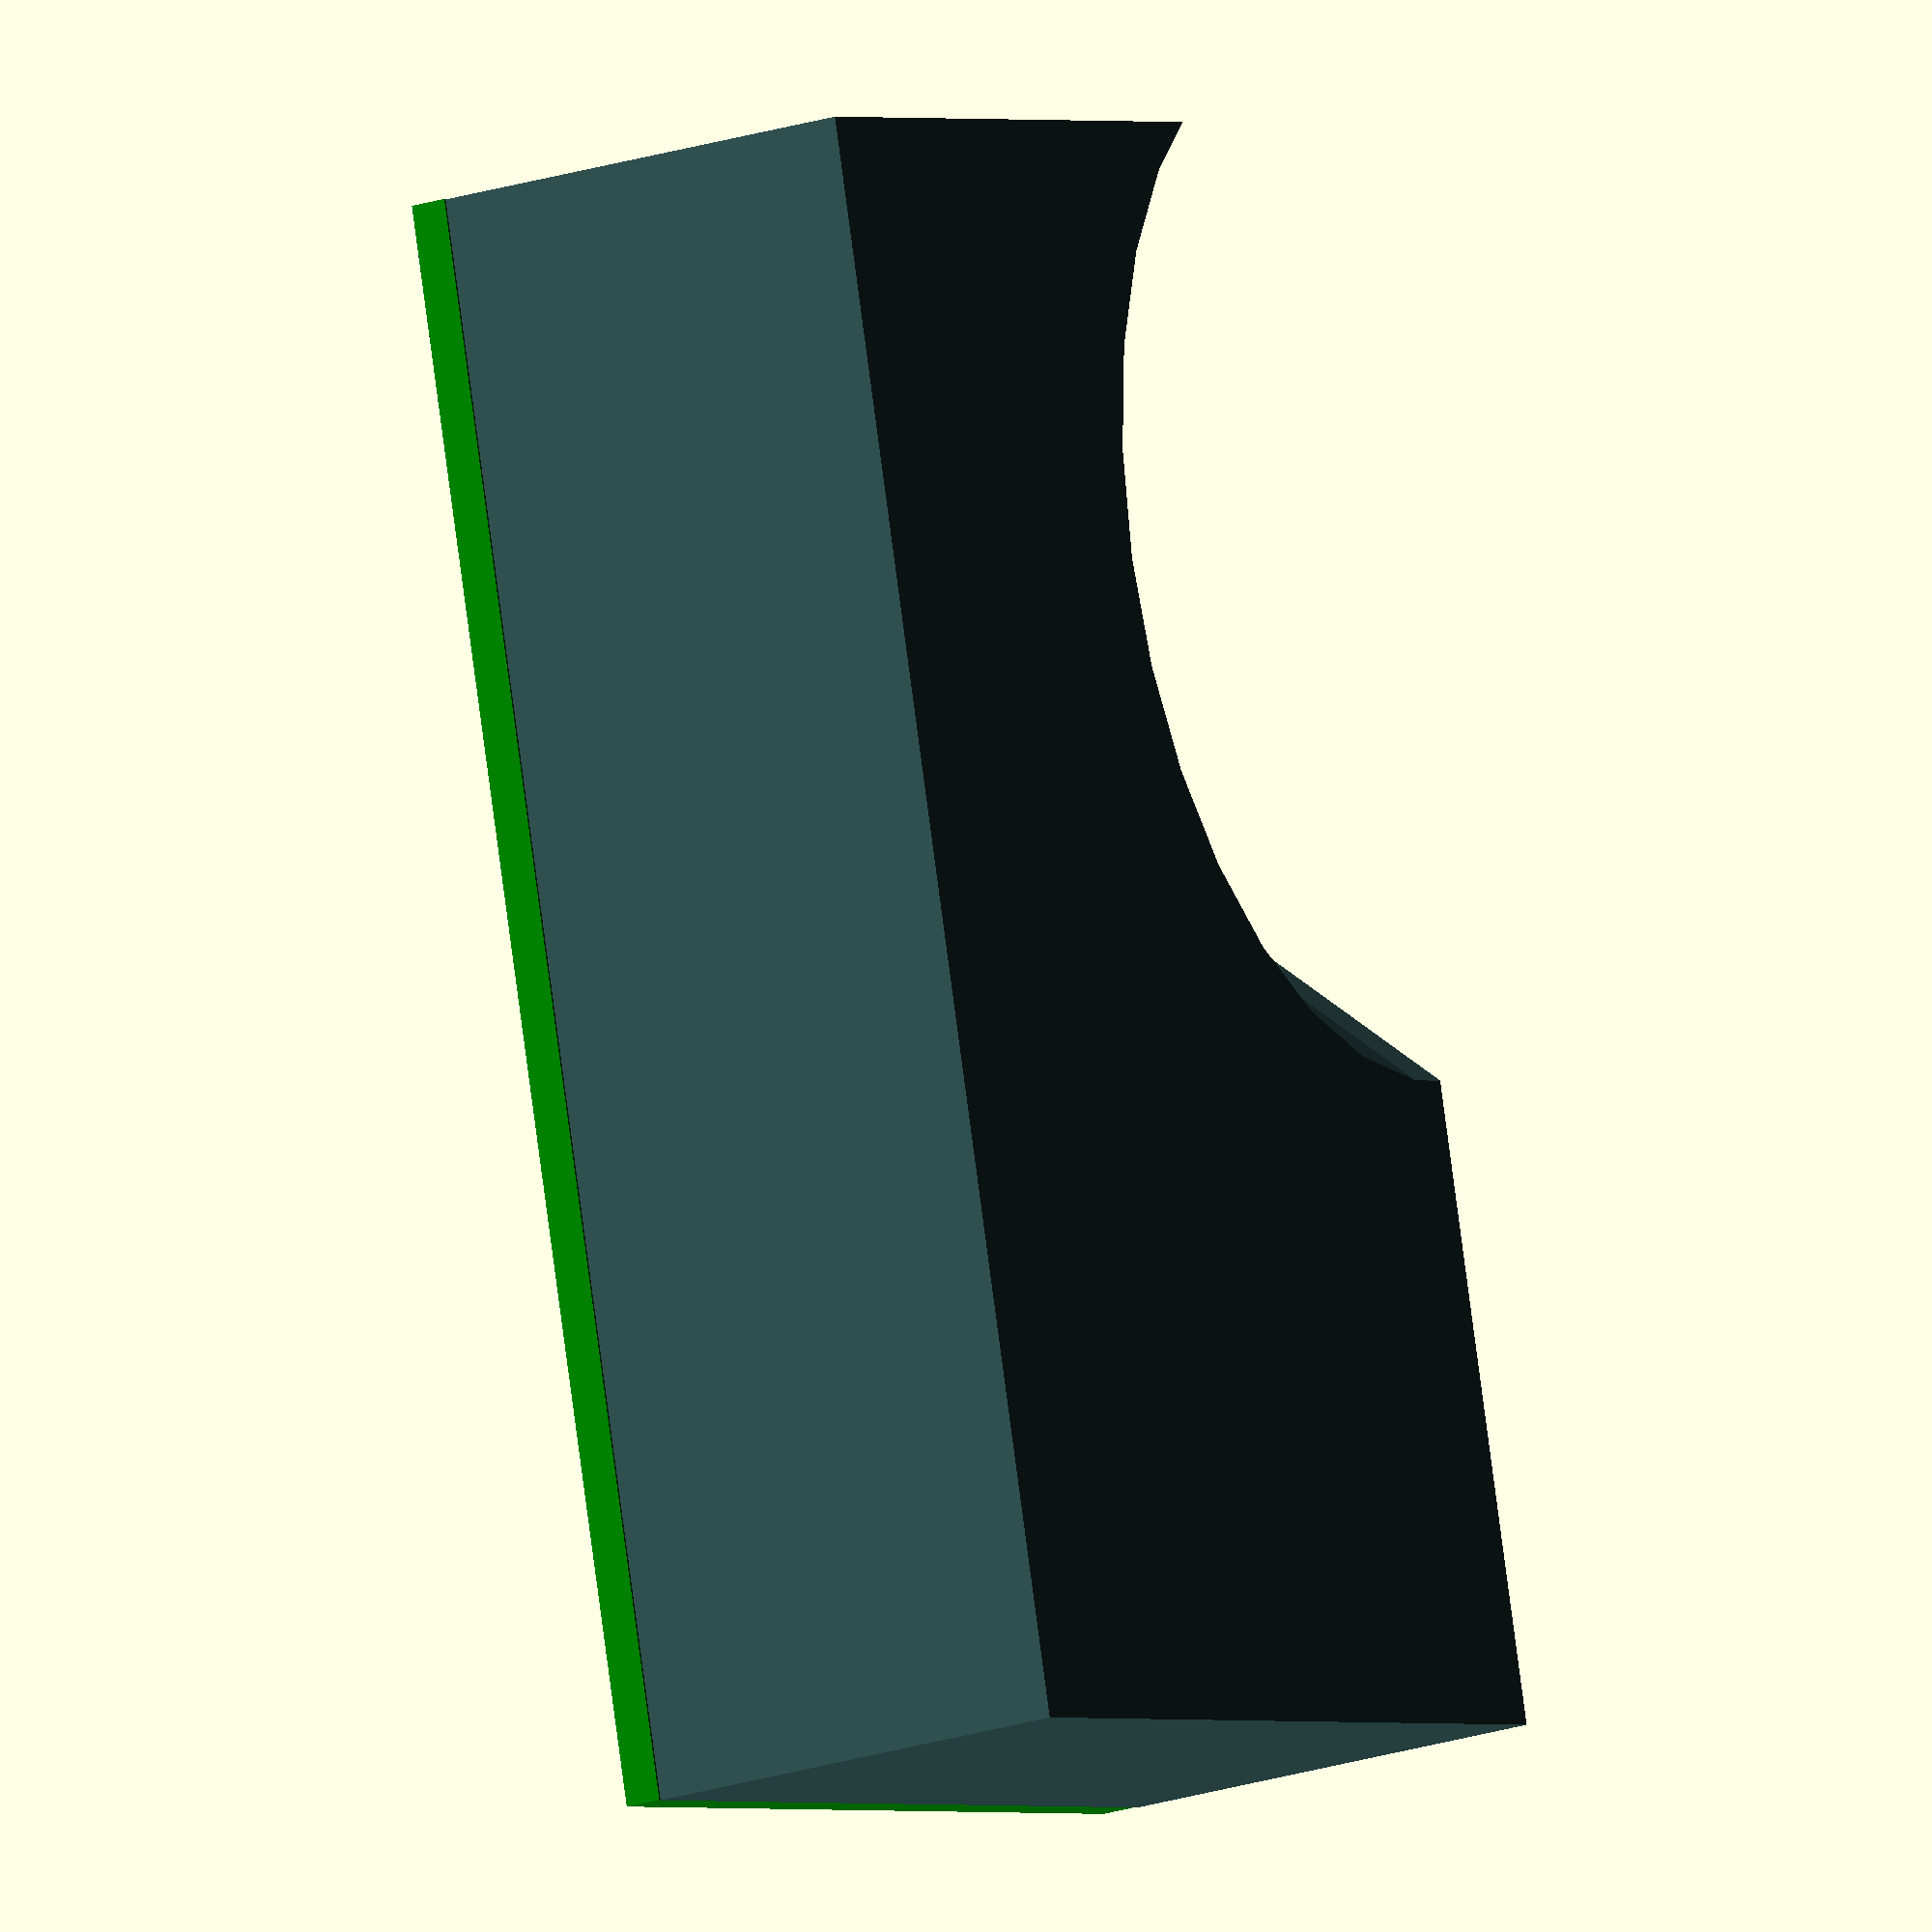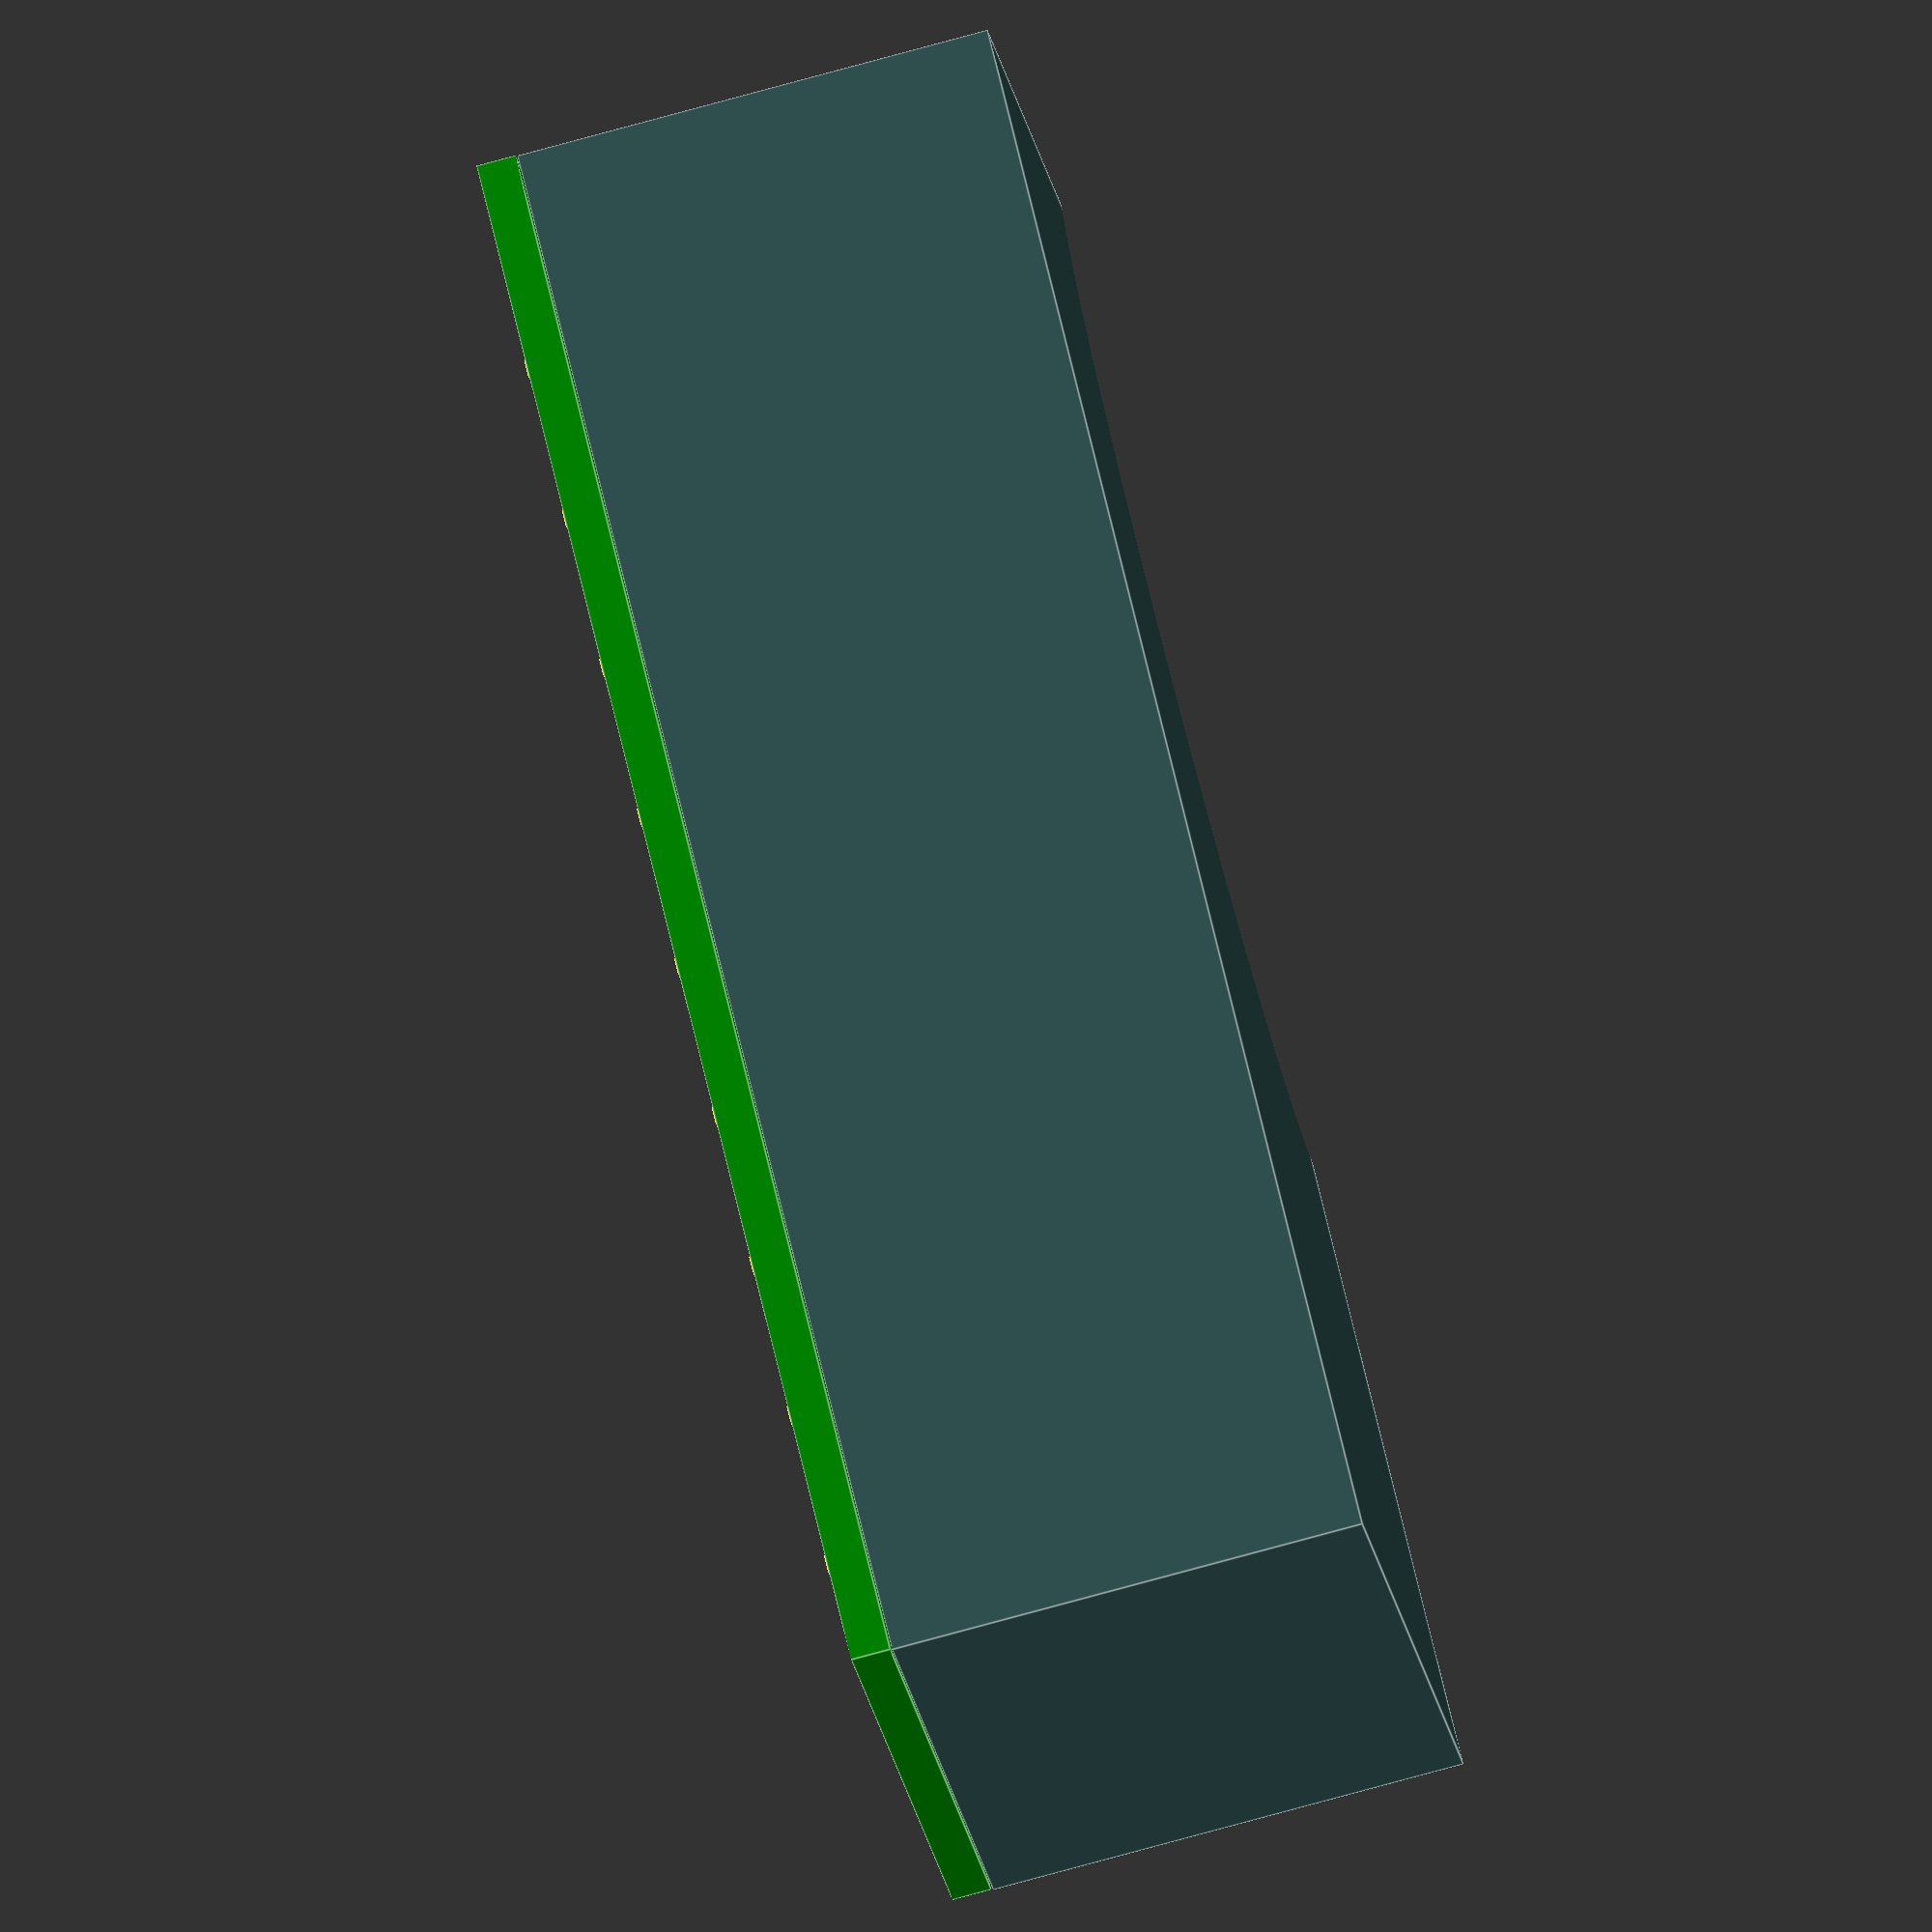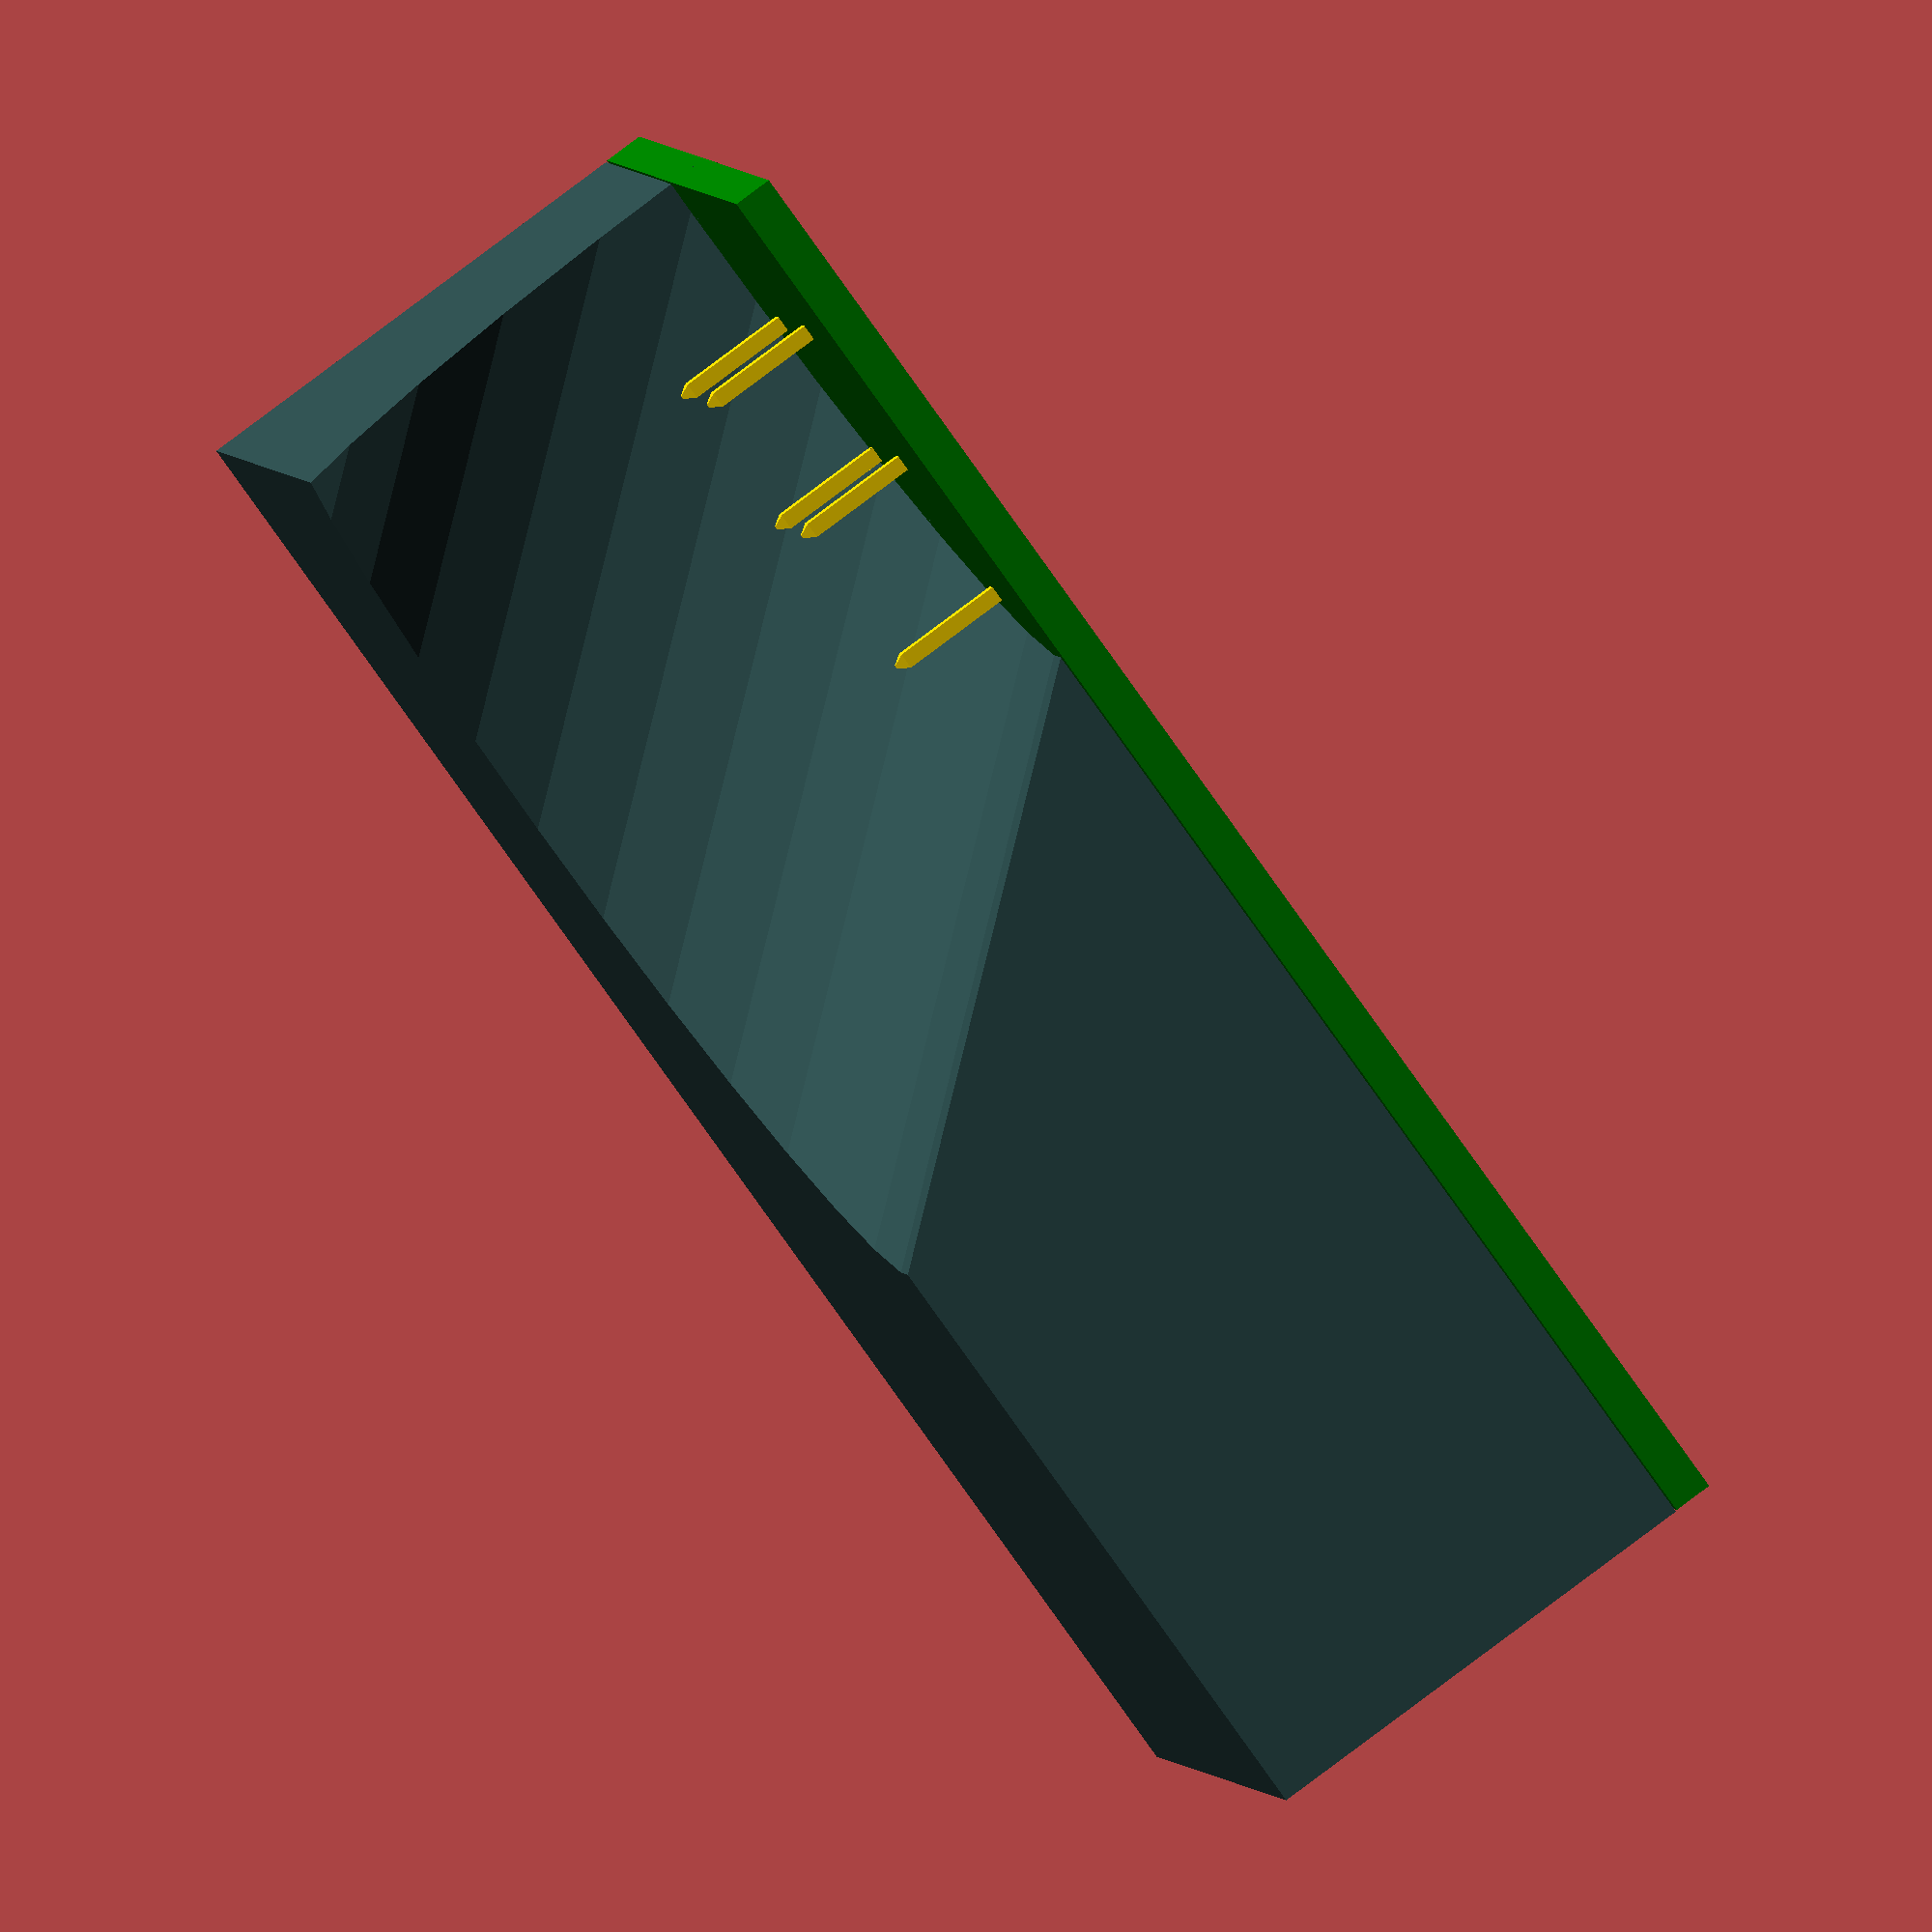
<openscad>

width=2;
length=8;
pcb_size = [100,200,5];
color_pcb = "Green";
color_pin = "Gold";
color_esd = "DarkSlateGray";
eds_pad_hole = 100;


translate([20,20,-1])
spike_grid(3,8,20);
color(color_pcb,1.0)
    cube(pcb_size, false);

difference()
{
    translate([0,0.1,5.2])
        esd_pad(100,200,60,eds_pad_hole);
    color("DarkSlateGray",1.0)
        rotate([-40,0,0])
        cylinder(h=150,r=50);
}

module esd_pad(width,length,height,divider)
{
    xr = rands(0,width,width/divider);
    yr = rands(0,length,length/divider);
    zr = rands(0,height,height/divider);
    color("DarkSlateGray",1.0)
    difference()
    {
        cube([width,length,height]);
        for(xi = xr)
        {
            for(yi = yr)
            {
                for(zi = zr)
                {
                    r = rands(1.0,5,1);
                    translate([xi,yi,zi])
                        sphere(r=r[0],$fn = 8);
                }
            }
        }
    }

}

module spike_grid(x_count,y_count, spacing)
{
    for(xi = [0 : spacing : spacing*x_count])
    {
        for(yi = [0 : spacing : spacing*y_count])
        {
            translate([xi,yi,0])
                spike(2,40);
        }
    }
}



module spike(width,length)
{
    pin_scale = width*0.7;
    top_separator = 2;
    color(color_pin,1.0)
        cube([width,width,length/top_separator],false);
        translate([width/2,width/2,length/top_separator])
            rotate(45)
                {
                    color(color_pin,1.0)
                        cylinder(pin_scale,pin_scale,0.3, false, $fn=4);
                }
}

</openscad>
<views>
elev=16.4 azim=167.3 roll=307.0 proj=o view=wireframe
elev=259.8 azim=298.4 roll=254.8 proj=o view=edges
elev=279.3 azim=105.4 roll=53.1 proj=o view=solid
</views>
